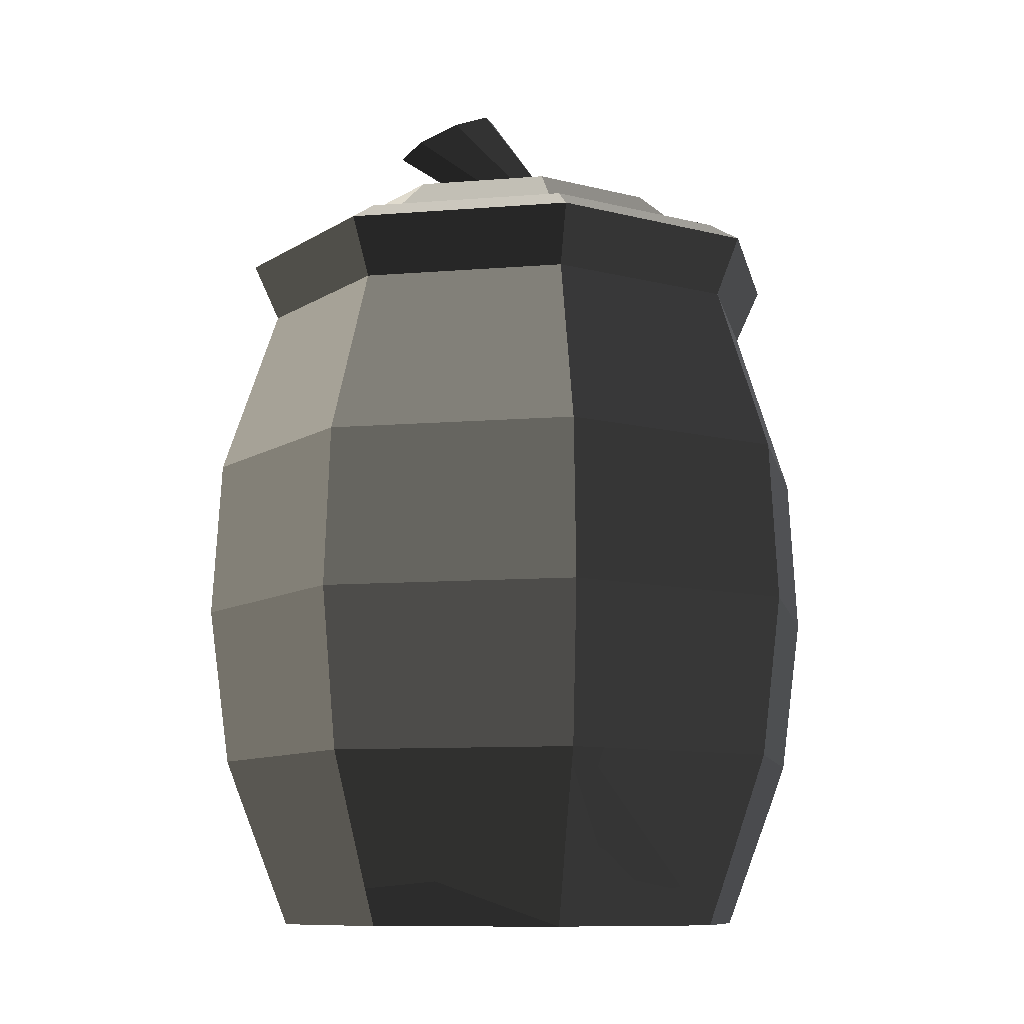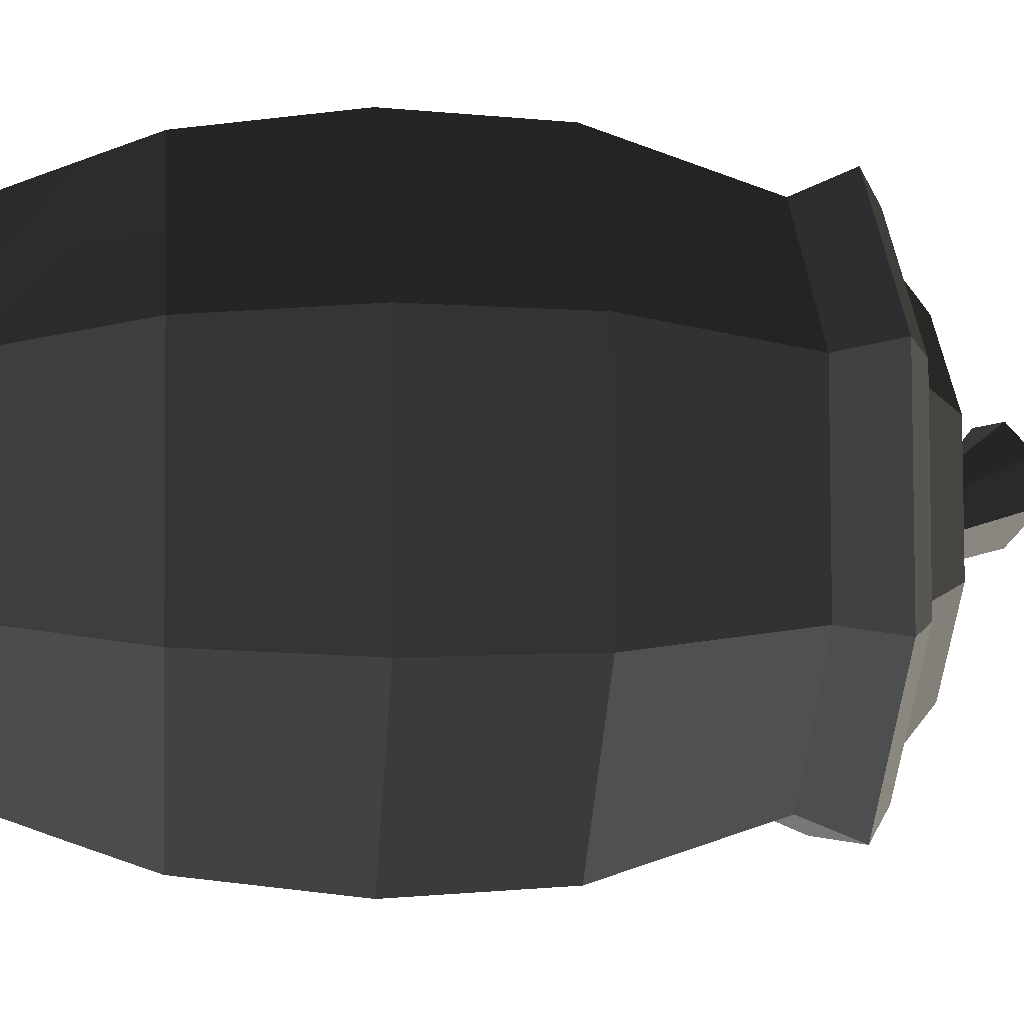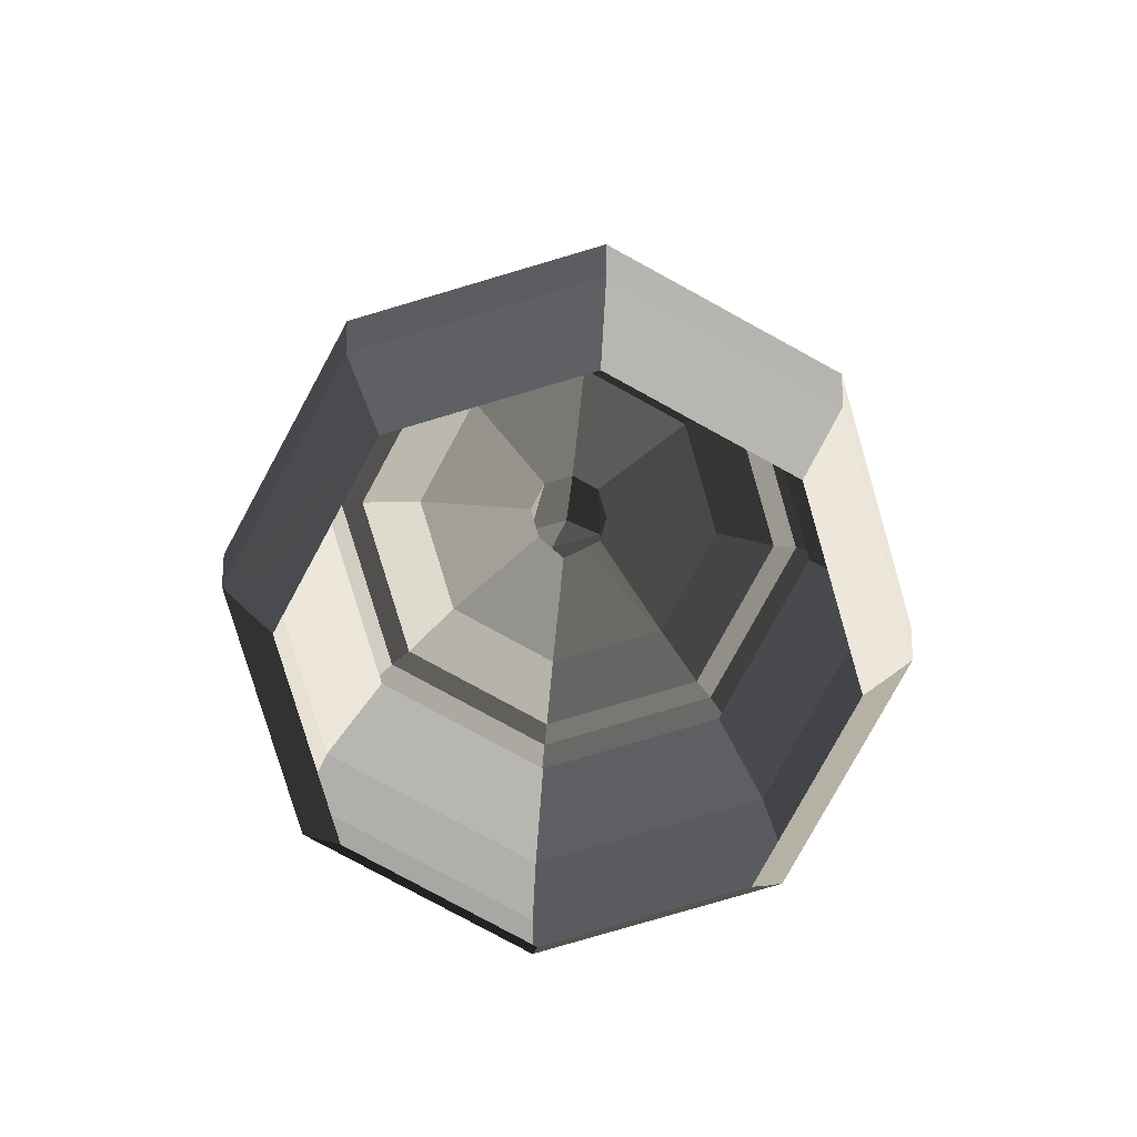
<metadata>
{"format":"obj","ext":"obj","renderer":"f3d","projection":"perspective","resolution":1024,"background":"white","views":[{"elev":-10.0,"azim":-170.8,"up":"+Z"},{"elev":-1.8,"azim":-96.6,"up":"+Y"},{"elev":-79.9,"azim":-76.1,"up":"+Z"}]}
</metadata>
<code>
v -0.1017 -0.2181 0.1327
v -0.1242 -0.1563 0.061
v -0.1598 -0.1222 0.07002
v -0.09221 -0.1977 0.07343
v -0.2261 -0.0823 0.1327
v -0.2159 -0.07857 0.1035
v 0.2181 -0.1017 0.1327
v 0.1951 -0.09097 0.06589
v 0.1441 -0.1259 0.04126
v 0.0823 -0.2261 0.1327
v 0.1034 -0.1631 0.04109
v 0.07365 -0.2024 0.06617
v 0.2082 -0.02206 0.09431
v 0.2009 -0.06041 0.07849
v 0.2181 -0.1017 0.1327
v 0.2149 0.03101 0.1065
v 0.2261 0.08231 0.1327
v 0.2161 0.07864 0.1041
v 0.1951 -0.09097 0.06589
v 0.2124 0.07732 0.5587
v 0.09554 0.2049 0.5587
v 0.08699 0.1866 0.5144
v 0.1934 0.07039 0.5144
v -0.07732 0.2124 0.5587
v 0.08699 0.1866 0.5144
v 0.09554 0.2049 0.5587
v -0.07039 0.1934 0.5144
v -0.07732 0.2124 0.5587
v -0.2049 0.09553 0.5587
v -0.1866 0.08699 0.5144
v -0.07039 0.1934 0.5144
v -0.2124 -0.07731 0.5587
v -0.1866 0.08699 0.5144
v -0.2049 0.09553 0.5587
v -0.1934 -0.0704 0.5144
v -0.2124 -0.07731 0.5587
v -0.09553 -0.2049 0.5587
v -0.08699 -0.1866 0.5144
v -0.1934 -0.0704 0.5144
v 0.07731 -0.2124 0.5587
v -0.08699 -0.1866 0.5144
v -0.09553 -0.2049 0.5587
v 0.0704 -0.1934 0.5144
v 0.07731 -0.2124 0.5587
v 0.2049 -0.09554 0.5587
v 0.1866 -0.08699 0.5144
v 0.0704 -0.1934 0.5144
v 0.2124 0.07732 0.5587
v 0.1866 -0.08699 0.5144
v 0.2049 -0.09554 0.5587
v 0.1934 0.07039 0.5144
v 0.1934 0.07039 0.5144
v 0.08699 0.1866 0.5144
v 0.235 0.08552 0.3816
v 0.1057 0.2266 0.3816
v 0.08699 0.1866 0.5144
v -0.07039 0.1934 0.5144
v -0.08552 0.235 0.3816
v 0.1057 0.2266 0.3816
v -0.07039 0.1934 0.5144
v -0.1866 0.08699 0.5144
v -0.08552 0.235 0.3816
v -0.2266 0.1057 0.3816
v -0.1866 0.08699 0.5144
v -0.1934 -0.0704 0.5144
v -0.235 -0.08552 0.3816
v -0.2266 0.1057 0.3816
v -0.1934 -0.0704 0.5144
v -0.08699 -0.1866 0.5144
v -0.235 -0.08552 0.3816
v -0.1057 -0.2266 0.3816
v -0.08699 -0.1866 0.5144
v 0.0704 -0.1934 0.5144
v 0.08552 -0.235 0.3816
v -0.1057 -0.2266 0.3816
v 0.0704 -0.1934 0.5144
v 0.1866 -0.08699 0.5144
v 0.08552 -0.235 0.3816
v 0.2266 -0.1057 0.3816
v 0.1866 -0.08699 0.5144
v 0.1934 0.07039 0.5144
v 0.235 0.08552 0.3816
v 0.2266 -0.1057 0.3816
v 0.2415 0.08791 0.2572
v 0.1086 0.233 0.2572
v 0.1017 0.2181 0.1327
v 0.2261 0.08231 0.1327
v 0.1086 0.233 0.2572
v -0.08791 0.2415 0.2572
v 0.1017 0.2181 0.1327
v -0.08287 0.2263 0.1327
v -0.08791 0.2415 0.2572
v -0.233 0.1086 0.2572
v -0.2181 0.1017 0.1327
v -0.08287 0.2263 0.1327
v -0.233 0.1086 0.2572
v -0.2415 -0.08792 0.2572
v -0.2181 0.1017 0.1327
v -0.2261 -0.0823 0.1327
v -0.2415 -0.08792 0.2572
v -0.1086 -0.233 0.2572
v -0.1017 -0.2181 0.1327
v -0.2261 -0.0823 0.1327
v -0.1086 -0.233 0.2572
v 0.08792 -0.2415 0.2572
v -0.1017 -0.2181 0.1327
v 0.0823 -0.2261 0.1327
v 0.08792 -0.2415 0.2572
v 0.233 -0.1086 0.2572
v 0.2181 -0.1017 0.1327
v 0.0823 -0.2261 0.1327
v 0.233 -0.1086 0.2572
v 0.2415 0.08791 0.2572
v 0.2181 -0.1017 0.1327
v 0.2261 0.08231 0.1327
v 0.235 0.08552 0.3816
v 0.1057 0.2266 0.3816
v 0.2415 0.08791 0.2572
v 0.1086 0.233 0.2572
v 0.1057 0.2266 0.3816
v -0.08552 0.235 0.3816
v -0.08791 0.2415 0.2572
v 0.1086 0.233 0.2572
v -0.08552 0.235 0.3816
v -0.2266 0.1057 0.3816
v -0.08791 0.2415 0.2572
v -0.233 0.1086 0.2572
v -0.2266 0.1057 0.3816
v -0.235 -0.08552 0.3816
v -0.2415 -0.08792 0.2572
v -0.233 0.1086 0.2572
v -0.235 -0.08552 0.3816
v -0.1057 -0.2266 0.3816
v -0.2415 -0.08792 0.2572
v -0.1086 -0.233 0.2572
v -0.1057 -0.2266 0.3816
v 0.08552 -0.235 0.3816
v 0.08792 -0.2415 0.2572
v -0.1086 -0.233 0.2572
v 0.08552 -0.235 0.3816
v 0.2266 -0.1057 0.3816
v 0.08792 -0.2415 0.2572
v 0.233 -0.1086 0.2572
v 0.2266 -0.1057 0.3816
v 0.235 0.08552 0.3816
v 0.2415 0.08791 0.2572
v 0.233 -0.1086 0.2572
v 0.08455 0.1813 0.5748
v 0.2124 0.07732 0.5587
v 0.188 0.06842 0.5748
v 0.09554 0.2049 0.5587
v 0.09554 0.2049 0.5587
v -0.06842 0.188 0.5748
v -0.07732 0.2124 0.5587
v 0.08455 0.1813 0.5748
v -0.06842 0.188 0.5748
v -0.1813 0.08454 0.5748
v -0.2049 0.09553 0.5587
v -0.07732 0.2124 0.5587
v -0.1813 0.08454 0.5748
v -0.188 -0.06842 0.5748
v -0.2124 -0.07731 0.5587
v -0.2049 0.09553 0.5587
v -0.09553 -0.2049 0.5587
v -0.2124 -0.07731 0.5587
v -0.188 -0.06842 0.5748
v -0.08454 -0.1813 0.5748
v 0.07731 -0.2124 0.5587
v -0.09553 -0.2049 0.5587
v -0.08454 -0.1813 0.5748
v 0.06842 -0.188 0.5748
v 0.1813 -0.08455 0.5748
v 0.07731 -0.2124 0.5587
v 0.06842 -0.188 0.5748
v 0.2049 -0.09554 0.5587
v 0.188 0.06842 0.5748
v 0.2124 0.07732 0.5587
v 0.2049 -0.09554 0.5587
v 0.1813 -0.08455 0.5748
v 0.07612 0.1632 0.5708
v 0.188 0.06842 0.5748
v 0.1693 0.06161 0.5708
v 0.08455 0.1813 0.5748
v 0.08455 0.1813 0.5748
v -0.06161 0.1692 0.5708
v -0.06842 0.188 0.5748
v 0.07612 0.1632 0.5708
v -0.06161 0.1692 0.5708
v -0.1632 0.07611 0.5708
v -0.1813 0.08454 0.5748
v -0.06842 0.188 0.5748
v -0.1632 0.07611 0.5708
v -0.1693 -0.0616 0.5708
v -0.188 -0.06842 0.5748
v -0.1813 0.08454 0.5748
v -0.07611 -0.1632 0.5708
v -0.08454 -0.1813 0.5748
v -0.188 -0.06842 0.5748
v -0.1693 -0.0616 0.5708
v -0.08454 -0.1813 0.5748
v 0.0616 -0.1693 0.5708
v 0.06842 -0.188 0.5748
v -0.07611 -0.1632 0.5708
v 0.0616 -0.1693 0.5708
v 0.1632 -0.07612 0.5708
v 0.1813 -0.08455 0.5748
v 0.06842 -0.188 0.5748
v 0.188 0.06842 0.5748
v 0.1813 -0.08455 0.5748
v 0.1632 -0.07612 0.5708
v 0.1693 0.06161 0.5708
v 0.05583 0.1197 0.6115
v 0.1693 0.06161 0.5708
v 0.1241 0.04518 0.6115
v 0.07612 0.1632 0.5708
v 0.07612 0.1632 0.5708
v -0.04518 0.1241 0.6115
v -0.06161 0.1692 0.5708
v 0.05583 0.1197 0.6115
v -0.04518 0.1241 0.6115
v -0.1197 0.05583 0.6115
v -0.1632 0.07611 0.5708
v -0.06161 0.1692 0.5708
v -0.1197 0.05583 0.6115
v -0.1241 -0.04519 0.6115
v -0.1693 -0.0616 0.5708
v -0.1632 0.07611 0.5708
v -0.07611 -0.1632 0.5708
v -0.1693 -0.0616 0.5708
v -0.1241 -0.04519 0.6115
v -0.05583 -0.1197 0.6115
v 0.0616 -0.1693 0.5708
v -0.07611 -0.1632 0.5708
v -0.05583 -0.1197 0.6115
v 0.04519 -0.1241 0.6115
v 0.0616 -0.1693 0.5708
v 0.1197 -0.05583 0.6115
v 0.1632 -0.07612 0.5708
v 0.04519 -0.1241 0.6115
v 0.1693 0.06161 0.5708
v 0.1632 -0.07612 0.5708
v 0.1197 -0.05583 0.6115
v 0.1241 0.04518 0.6115
v 0.03886 0.01414 0.6345
v 0.01444 0.03096 0.6345
v 0.05583 0.1197 0.6115
v 0.1241 0.04518 0.6115
v -0.04518 0.1241 0.6115
v 0.05583 0.1197 0.6115
v -0.01169 0.0321 0.6345
v 0.01444 0.03096 0.6345
v -0.01169 0.0321 0.6345
v -0.03097 0.01444 0.6345
v -0.1197 0.05583 0.6115
v -0.04518 0.1241 0.6115
v -0.03097 0.01444 0.6345
v -0.0321 -0.01168 0.6345
v -0.1241 -0.04519 0.6115
v -0.1197 0.05583 0.6115
v -0.05583 -0.1197 0.6115
v -0.1241 -0.04519 0.6115
v -0.0321 -0.01168 0.6345
v -0.01444 -0.03097 0.6345
v 0.04519 -0.1241 0.6115
v -0.05583 -0.1197 0.6115
v -0.01444 -0.03097 0.6345
v 0.01168 -0.03211 0.6345
v 0.03886 0.01414 0.6345
v 0.1241 0.04518 0.6115
v 0.1197 -0.05583 0.6115
v 0.03522 -0.003466 0.6345
v 0.03105 -0.02169 0.6346
v 0.1197 -0.05583 0.6115
v 0.07074 0.0596 0.6701
v 0.01444 0.03096 0.6345
v 0.03886 0.01414 0.6345
v 0.09286 0.03379 0.6645
v -0.01169 0.0321 0.6345
v 0.01444 0.03096 0.6345
v 0.03914 0.06213 0.6836
v 0.07074 0.0596 0.6701
v -0.03097 0.01444 0.6345
v -0.01169 0.0321 0.6345
v 0.01655 0.03988 0.697
v 0.03914 0.06213 0.6836
v 0.01655 0.03988 0.697
v 0.0162 0.005897 0.7026
v -0.03097 0.01444 0.6345
v -0.0321 -0.01168 0.6345
v 0.0162 0.005897 0.7026
v 0.03319 -0.02179 0.6807
v -0.01444 -0.03097 0.6345
v -0.0321 -0.01168 0.6345
v 0.03319 -0.02179 0.6807
v 0.06478 -0.02431 0.6673
v 0.01168 -0.03211 0.6345
v -0.01444 -0.03097 0.6345
v 0.1197 -0.05583 0.6115
v 0.04519 -0.1241 0.6115
v 0.03105 -0.02169 0.6346
v 0.01168 -0.03211 0.6345
v 0.06478 -0.02431 0.6673
v 0.03105 -0.02169 0.6346
v 0.01168 -0.03211 0.6345
v 0.07881 -0.005181 0.6632
v 0.07881 -0.005181 0.6632
v 0.03522 -0.003466 0.6345
v 0.03105 -0.02169 0.6346
v 0.07881 -0.005181 0.6632
v 0.03886 0.01414 0.6345
v 0.09286 0.03379 0.6645
v 0.07074 0.0596 0.6701
v 0.06698 0.02288 0.6753
v 0.03914 0.06213 0.6836
v 0.03527 0.02415 0.6887
v 0.03527 0.02415 0.6887
v 0.0162 0.005897 0.7026
v 0.01655 0.03988 0.697
v 0.03914 0.06213 0.6836
v 0.0162 0.005897 0.7026
v 0.03527 0.02415 0.6887
v 0.03319 -0.02179 0.6807
v 0.06698 0.02288 0.6753
v 0.03319 -0.02179 0.6807
v 0.03527 0.02415 0.6887
v 0.06478 -0.02431 0.6673
v 0.06698 0.02288 0.6753
v 0.07881 -0.005181 0.6632
v 0.06478 -0.02431 0.6673
v 0.07881 -0.005181 0.6632
v 0.06698 0.02288 0.6753
v 0.09286 0.03379 0.6645
v 0.07074 0.0596 0.6701
v 0.1017 0.2181 0.1327
v -0.08287 0.2263 0.1327
v -0.02149 0.1985 0.06166
v -0.0745 0.2047 0.07257
v 0.02918 0.1864 0.0338
v 0.0849 0.1821 0.02853
v -0.1867 0.03239 0.03513
v -0.1862 0.08682 0.04027
v -0.2181 0.1017 0.1327
v -0.2057 -0.02457 0.08152
v -0.1906 0.003867 0.04248
v -0.2261 -0.0823 0.1327
v -0.2159 -0.07857 0.1035
v 0.005152 -0.2056 0.08368
v -0.06602 -0.202 0.08238
v -0.1017 -0.2181 0.1327
v -0.02317 -0.2 0.07146
v -0.09221 -0.1977 0.07343
v 0.0823 -0.2261 0.1327
v 0.04716 -0.2071 0.0827
v 0.07365 -0.2024 0.06617
v 0.1017 0.2181 0.1327
v 0.0849 0.1821 0.02853
v 0.1189 0.1539 0.04559
v 0.1588 0.1298 0.0826
v 0.2261 0.08231 0.1327
v 0.2161 0.07864 0.1041
v -0.1457 0.1183 0.02862
v -0.1004 0.1726 0.05677
v -0.08287 0.2263 0.1327
v -0.1192 0.1455 0.03484
v -0.1862 0.08682 0.04027
v -0.2181 0.1017 0.1327
v -0.0745 0.2047 0.07257
v -0.2159 -0.07857 0.1035
v -0.1598 -0.1222 0.07002
v -0.1782 -0.06487 5.567e-06
v -0.08015 -0.1719 5.683e-06
v -0.09221 -0.1977 0.07343
v -0.06602 -0.202 0.08238
v -0.02317 -0.2 0.07146
v 0.06487 -0.1782 5.623e-06
v 0.005152 -0.2056 0.08368
v 0.04716 -0.2071 0.0827
v -0.08015 -0.1719 5.683e-06
v -0.02317 -0.2 0.07146
v 0.04716 -0.2071 0.0827
v 0.07365 -0.2024 0.06617
v 0.06487 -0.1782 5.623e-06
v 0.1441 -0.1259 0.04126
v 0.1951 -0.09097 0.06589
v 0.1719 -0.08015 5.531e-06
v 0.08015 0.1719 5.595e-06
v 0.1189 0.1539 0.04559
v 0.0849 0.1821 0.02853
v 0.1782 0.06486 5.604e-06
v 0.1588 0.1298 0.0826
v 0.2161 0.07864 0.1041
v -0.0745 0.2047 0.07257
v -0.06486 0.1782 5.601e-06
v -0.02149 0.1985 0.06166
v 0.02918 0.1864 0.0338
v -0.1782 -0.06487 5.567e-06
v -0.1906 0.003867 0.04248
v -0.2057 -0.02457 0.08152
v -0.2159 -0.07857 0.1035
v -0.1867 0.03239 0.03513
v -0.1719 0.08015 5.323e-06
v -0.1862 0.08682 0.04027
v -0.1782 -0.06487 5.567e-06
v -0.1906 0.003867 0.04248
v -0.08015 -0.1719 5.683e-06
v -0.1782 -0.06487 5.567e-06
v -0.1598 -0.1222 0.07002
v -0.1242 -0.1563 0.061
v 0.1034 -0.1631 0.04109
v 0.06487 -0.1782 5.623e-06
v 0.07365 -0.2024 0.06617
v 0.06487 -0.1782 5.623e-06
v 0.1034 -0.1631 0.04109
v 0.1719 -0.08015 5.531e-06
v 0.1441 -0.1259 0.04126
v 0.1719 -0.08015 5.531e-06
v 0.2009 -0.06041 0.07849
v 0.2082 -0.02206 0.09431
v 0.1782 0.06486 5.604e-06
v 0.1719 -0.08015 5.531e-06
v 0.1951 -0.09097 0.06589
v 0.08015 0.1719 5.595e-06
v 0.0849 0.1821 0.02853
v 0.02918 0.1864 0.0338
v -0.06486 0.1782 5.601e-06
v -0.06486 0.1782 5.601e-06
v -0.0745 0.2047 0.07257
v -0.1004 0.1726 0.05677
v -0.1192 0.1455 0.03484
v -0.1719 0.08015 5.323e-06
v -0.1457 0.1183 0.02862
v -0.08015 -0.1719 5.683e-06
v -0.1242 -0.1563 0.061
v -0.09221 -0.1977 0.07343
v 0.1782 0.06486 5.604e-06
v 0.2082 -0.02206 0.09431
v 0.2149 0.03101 0.1065
v 0.2161 0.07864 0.1041
v -0.1457 0.1183 0.02862
v -0.1862 0.08682 0.04027
v -0.1719 0.08015 5.323e-06
g prop_jar_914_6251_43
f 1 3 2
f 1 2 4
f 1 5 3
f 3 5 6
f 7 9 8
f 7 10 9
f 10 11 9
f 10 12 11
f 13 15 14
f 16 15 13
f 16 17 15
f 18 17 16
f 15 19 14
f 20 22 21
f 22 20 23
f 24 26 25
f 24 25 27
f 28 30 29
f 30 28 31
f 32 34 33
f 32 33 35
f 36 38 37
f 38 36 39
f 40 42 41
f 40 41 43
f 44 46 45
f 46 44 47
f 48 50 49
f 48 49 51
f 52 54 53
f 53 54 55
f 56 58 57
f 58 56 59
f 60 62 61
f 61 62 63
f 64 66 65
f 66 64 67
f 68 70 69
f 69 70 71
f 72 74 73
f 74 72 75
f 76 78 77
f 77 78 79
f 80 82 81
f 82 80 83
f 84 86 85
f 86 84 87
f 88 90 89
f 89 90 91
f 92 94 93
f 94 92 95
f 96 98 97
f 97 98 99
f 100 102 101
f 102 100 103
f 104 106 105
f 105 106 107
f 108 110 109
f 110 108 111
f 112 114 113
f 113 114 115
f 116 118 117
f 117 118 119
f 120 122 121
f 122 120 123
f 124 126 125
f 125 126 127
f 128 130 129
f 130 128 131
f 132 134 133
f 133 134 135
f 136 138 137
f 138 136 139
f 140 142 141
f 141 142 143
f 144 146 145
f 146 144 147
f 148 150 149
f 149 151 148
f 152 154 153
f 152 153 155
f 156 158 157
f 158 156 159
f 160 162 161
f 162 160 163
f 164 166 165
f 166 164 167
f 168 170 169
f 170 168 171
f 172 174 173
f 173 175 172
f 176 178 177
f 178 176 179
f 180 182 181
f 181 183 180
f 184 186 185
f 184 185 187
f 188 190 189
f 190 188 191
f 192 194 193
f 194 192 195
f 196 198 197
f 198 196 199
f 200 202 201
f 200 201 203
f 204 206 205
f 206 204 207
f 208 210 209
f 210 208 211
f 212 214 213
f 213 215 212
f 216 218 217
f 216 217 219
f 220 222 221
f 222 220 223
f 224 226 225
f 226 224 227
f 228 230 229
f 230 228 231
f 232 234 233
f 234 232 235
f 236 238 237
f 236 237 239
f 240 242 241
f 242 240 243
f 244 246 245
f 246 244 247
f 248 250 249
f 249 250 251
f 252 254 253
f 254 252 255
f 256 258 257
f 258 256 259
f 260 262 261
f 262 260 263
f 264 266 265
f 266 264 267
f 268 270 269
f 270 268 271
f 272 273 271
f 274 276 275
f 277 276 274
f 278 280 279
f 281 279 280
f 282 284 283
f 285 283 284
f 286 288 287
f 288 289 287
f 290 292 291
f 292 290 293
f 294 296 295
f 296 294 297
f 298 300 299
f 301 299 300
f 302 304 303
f 303 305 302
f 306 308 307
f 309 307 310
f 309 310 311
f 312 314 313
f 314 315 313
f 316 318 317
f 318 316 319
f 320 322 321
f 323 325 324
f 323 324 326
f 327 329 328
f 330 332 331
f 331 332 333
f 334 336 335
f 335 336 337
f 336 334 338
f 334 339 338
f 340 342 341
f 343 342 340
f 343 340 344
f 345 342 343
f 345 343 346
f 347 349 348
f 347 348 350
f 349 351 348
f 347 352 349
f 347 353 352
f 353 354 352
f 355 357 356
f 357 355 358
f 355 359 358
f 358 359 360
f 361 363 362
f 361 362 364
f 365 363 361
f 366 363 365
f 363 367 362
f 368 370 369
f 371 373 372
f 373 371 374
f 375 376 374
f 376 375 377
f 378 375 379
f 380 382 381
f 383 385 384
f 386 388 387
f 387 389 386
f 389 387 390
f 390 391 389
f 392 394 393
f 394 395 393
f 396 398 397
f 398 396 399
f 400 402 401
f 403 400 401
f 400 403 404
f 405 407 406
f 407 405 408
f 409 411 410
f 412 414 413
f 413 414 415
f 416 418 417
f 418 416 419
f 417 421 420
f 422 424 423
f 424 422 425
f 426 428 427
f 428 426 429
f 430 429 426
f 429 430 431
f 432 434 433
f 435 437 436
f 437 435 438
f 439 441 440

</code>
